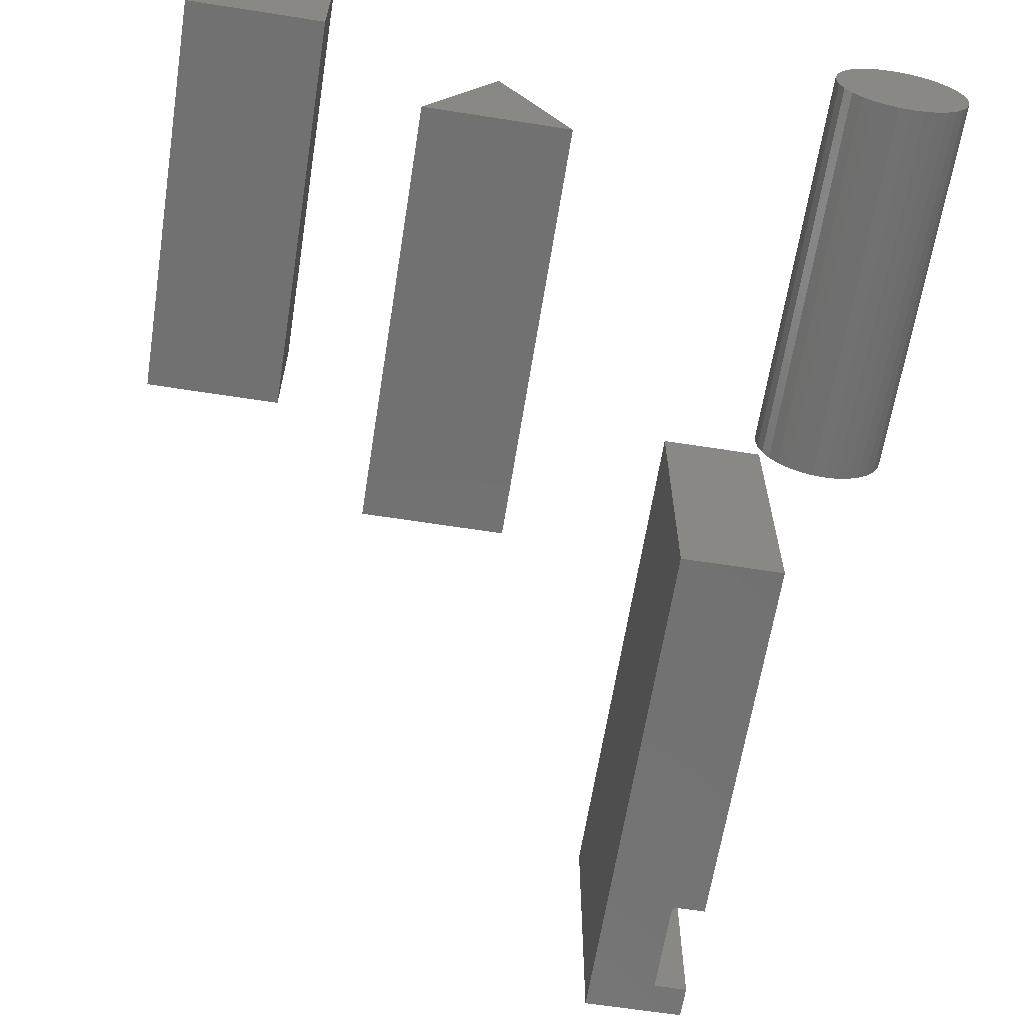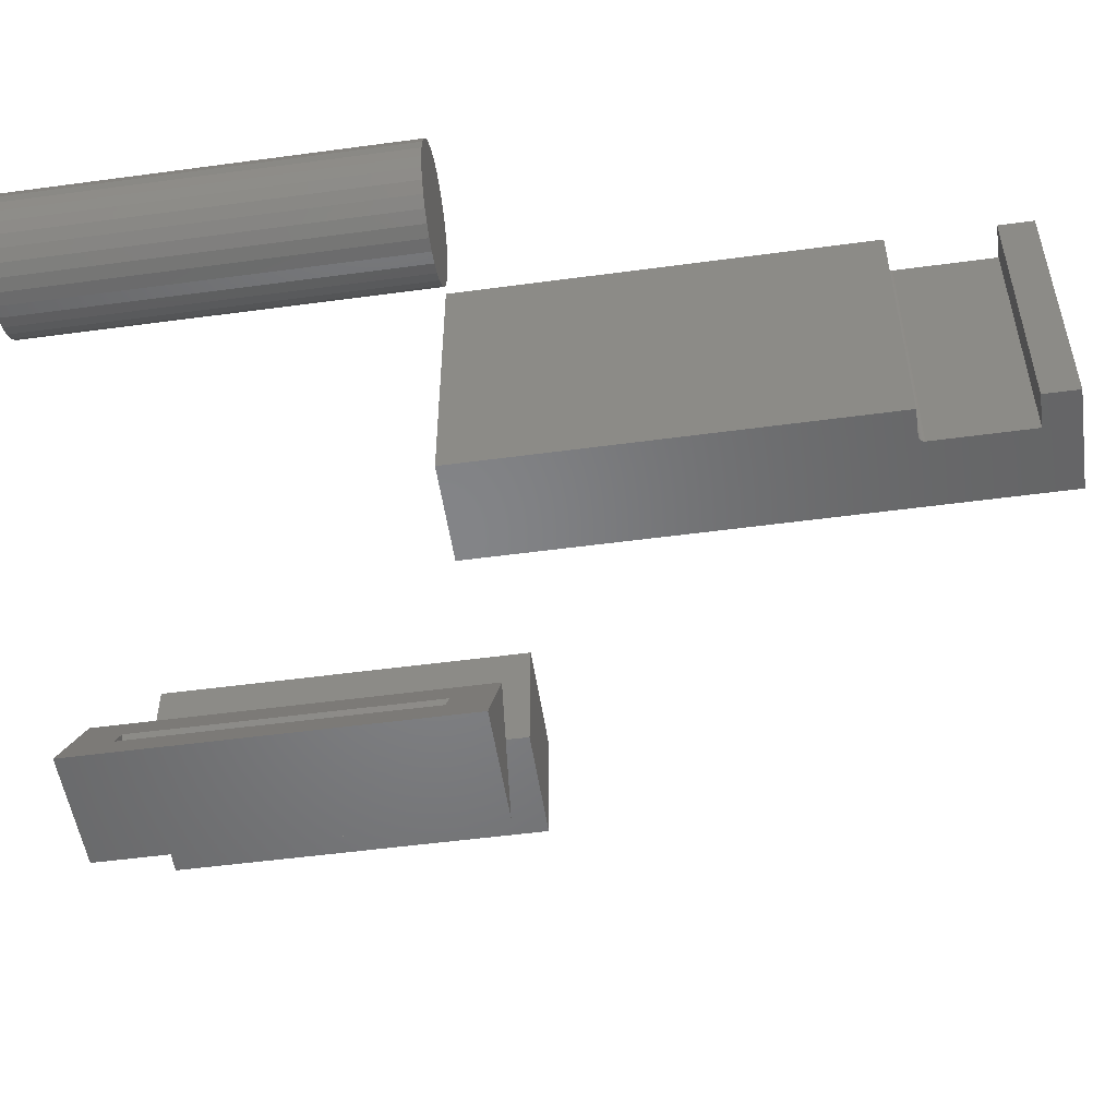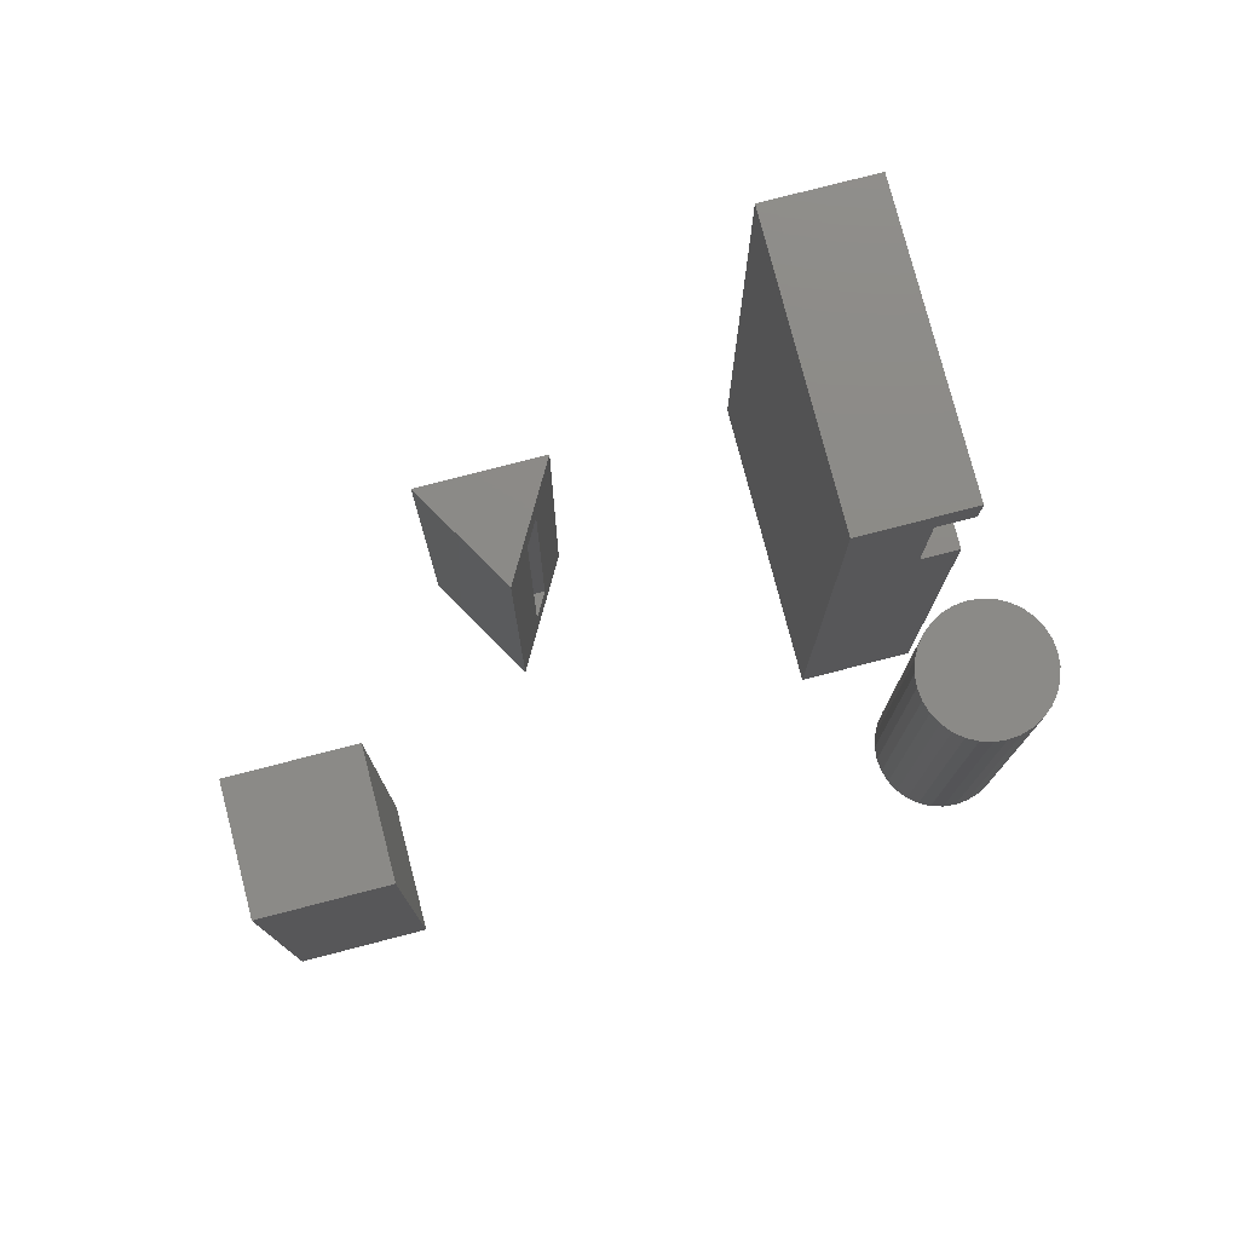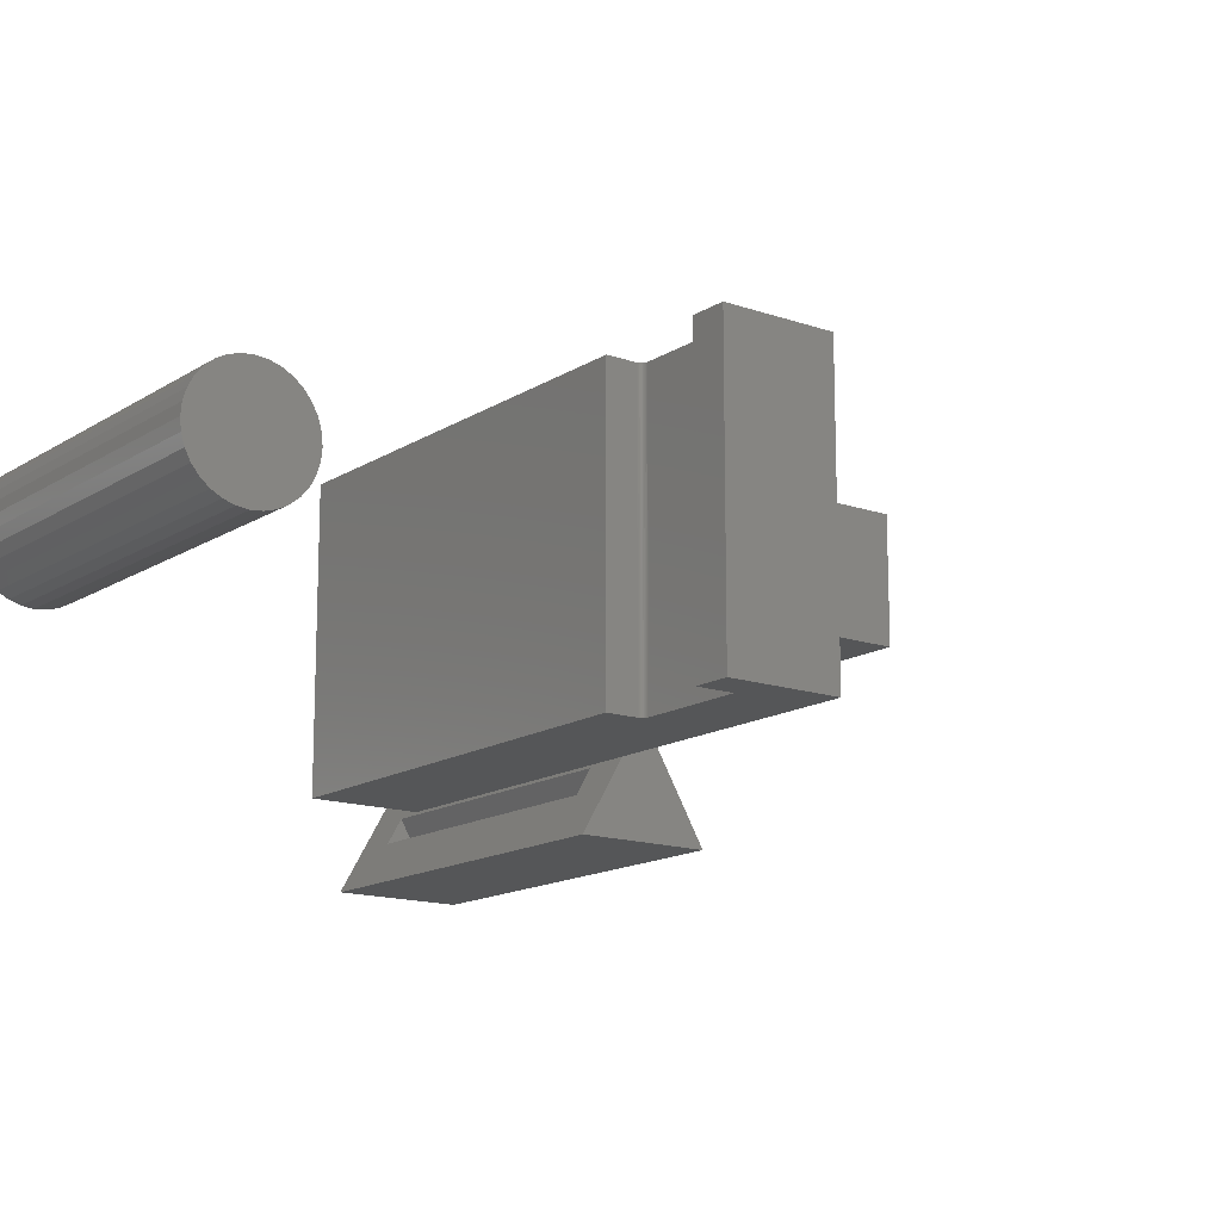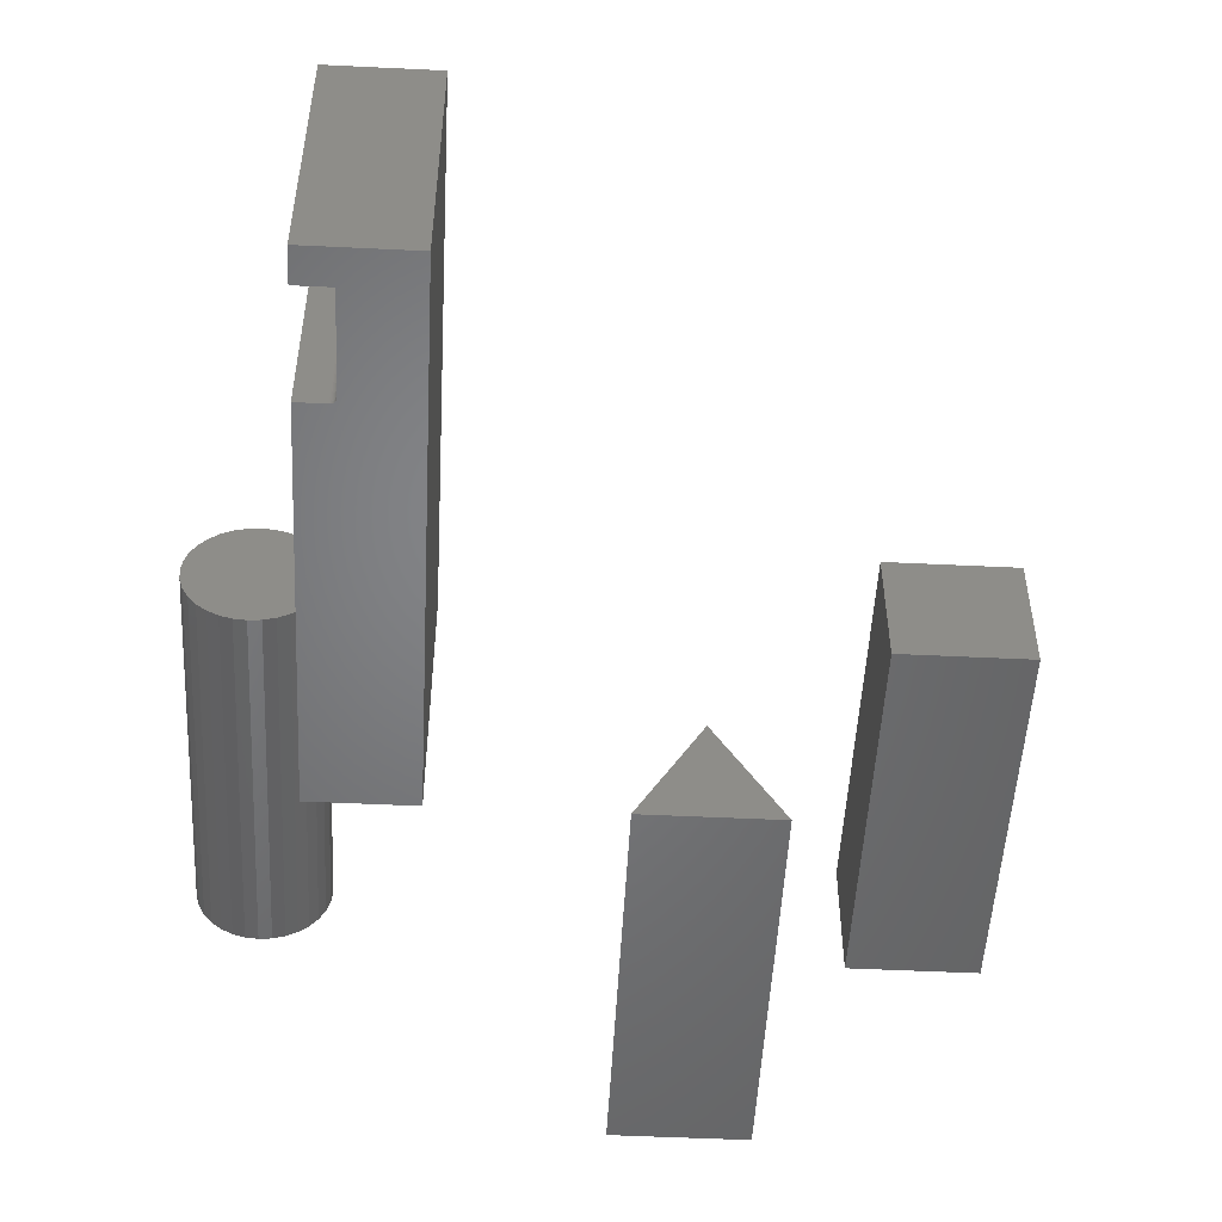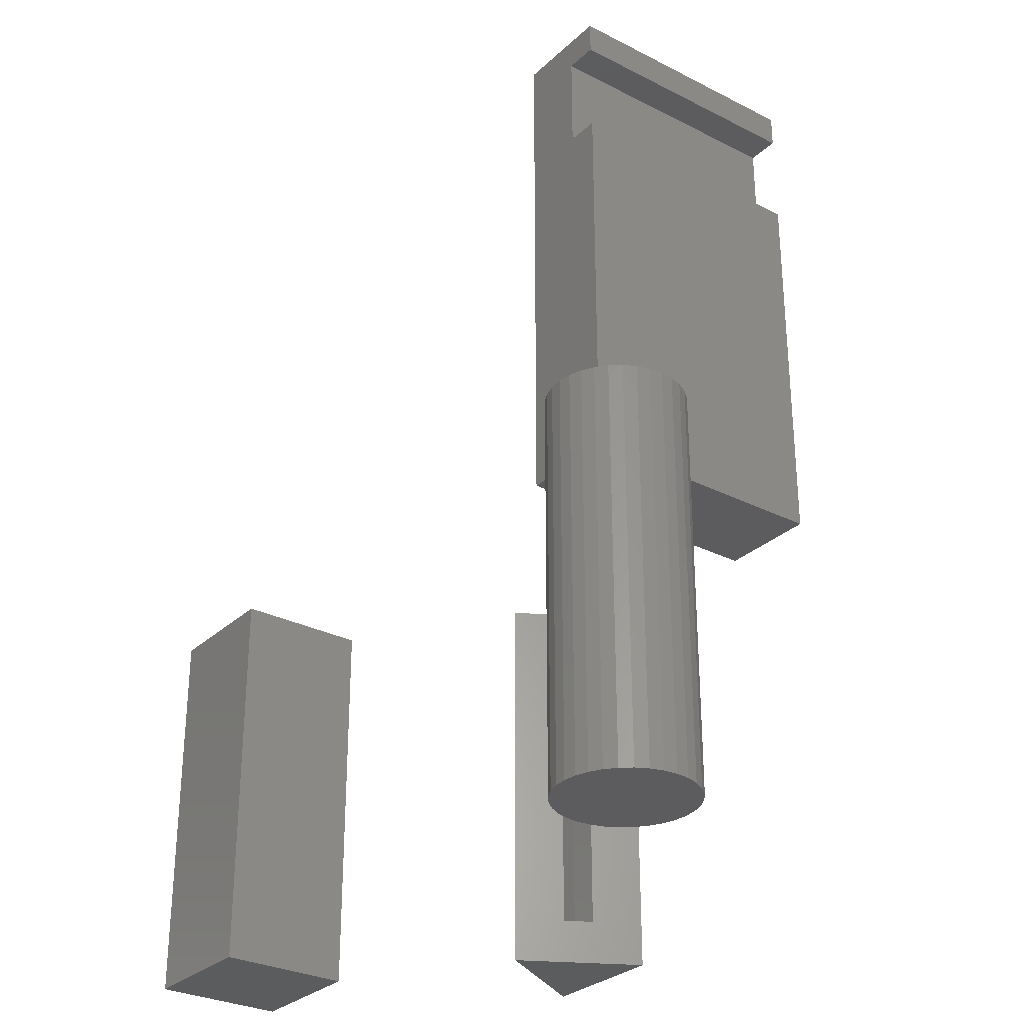
<metadata>
{"format":"stl","ext":"stl","renderer":"f3d","projection":"perspective","resolution":1024,"background":"white","views":[{"elev":-63.5,"azim":-9.0,"up":"+Z"},{"elev":-52.0,"azim":98.3,"up":"+Z"},{"elev":77.6,"azim":-14.5,"up":"+Y"},{"elev":-14.7,"azim":143.1,"up":"+Z"},{"elev":-51.2,"azim":177.0,"up":"+Z"},{"elev":-29.5,"azim":53.2,"up":"+Y"}]}
</metadata>
<code>
# stl→obj: 188 verts, 352 faces
v 0.2041 0.5683 0
v 0.2041 0.7026 0
v 0.2041 0.5683 0.375
v 0.2041 0.7026 0.375
v 0.2515 0.5605 0
v 0.2119 0.5605 0
v 0.2515 0.5605 0.375
v 0.2119 0.5605 0.375
v 0.1094 0 0
v 0.1094 0.75 0
v 0.2515 0.75 0
v 0.2515 0.7026 0
v 0.2043 0.5668 0
v 0.2047 0.5653 0
v 0.2054 0.564 0
v 0.2064 0.5628 0
v 0.2076 0.5618 0
v 0.2089 0.5611 0
v 0.2104 0.5607 0
v 0.2515 0 0
v 0.2515 0.7026 0.375
v 0.2515 0.75 0.375
v 0.1094 0.75 0.375
v 0.1094 0 0.375
v 0.2515 0 0.375
v 0.2104 0.5607 0.375
v 0.2089 0.5611 0.375
v 0.2076 0.5618 0.375
v 0.2064 0.5628 0.375
v 0.2054 0.564 0.375
v 0.2047 0.5653 0.375
v 0.2043 0.5668 0.375
v -0.2256 5.259e-18 0.1618
v -0.1897 -0.0625 0.09933
v -0.1328 1.041e-17 -1.148e-17
v -0.1686 -0.0625 0.0625
v -0.1328 -0.5625 -1.148e-17
v -0.1686 -0.5 0.0625
v -0.2256 -0.5625 0.1618
v -0.1897 -0.5 0.09933
v -0.2113 -0.0625 0.0625
v -0.2113 -0.5 0.0625
v -0.5859 -0.0625 0.375
v -0.5859 -0.5 0.375
v -0.5234 -0.0625 0.375
v -0.5234 -0.5 0.375
v -0.5234 -0.0625 0.4375
v -0.5234 -0.5 0.4375
v -0.5859 -0.0625 0.4375
v -0.5859 -0.5 0.4375
v 0.3447 -0.0625 0.3896
v 0.351 -0.5 0.3903
v 0.351 -0.0625 0.3903
v 0.3571 -0.5 0.3921
v 0.3571 -0.0625 0.3921
v 0.3626 -0.5 0.3951
v 0.3626 -0.0625 0.3951
v 0.3675 -0.5 0.3991
v 0.3675 -0.0625 0.3991
v 0.3715 -0.5 0.404
v 0.3715 -0.0625 0.404
v 0.3745 -0.5 0.4095
v 0.3745 -0.0625 0.4095
v 0.3764 -0.5 0.4156
v 0.3764 -0.0625 0.4156
v 0.377 -0.5 0.4219
v 0.377 -0.0625 0.4219
v 0.3447 -0.5 0.3896
v 0.3384 -0.0625 0.3903
v 0.3384 -0.5 0.3903
v 0.3324 -0.0625 0.3921
v 0.3324 -0.5 0.3921
v 0.3268 -0.0625 0.3951
v 0.3268 -0.5 0.3951
v 0.3219 -0.0625 0.3991
v 0.3219 -0.5 0.3991
v 0.3179 -0.0625 0.404
v 0.3179 -0.5 0.404
v 0.315 -0.0625 0.4095
v 0.315 -0.5 0.4095
v 0.3131 -0.0625 0.4156
v 0.3131 -0.5 0.4156
v 0.3125 -0.0625 0.4219
v 0.3125 -0.5 0.4219
v 0.3447 -0.0625 0.4541
v 0.3384 -0.5 0.4535
v 0.3384 -0.0625 0.4535
v 0.3324 -0.5 0.4517
v 0.3324 -0.0625 0.4517
v 0.3268 -0.5 0.4487
v 0.3268 -0.0625 0.4487
v 0.3219 -0.5 0.4447
v 0.3219 -0.0625 0.4447
v 0.3179 -0.5 0.4398
v 0.3179 -0.0625 0.4398
v 0.315 -0.5 0.4342
v 0.315 -0.0625 0.4342
v 0.3131 -0.5 0.4282
v 0.3131 -0.0625 0.4282
v 0.3447 -0.5 0.4541
v 0.351 -0.0625 0.4535
v 0.351 -0.5 0.4535
v 0.3571 -0.0625 0.4517
v 0.3571 -0.5 0.4517
v 0.3626 -0.0625 0.4487
v 0.3626 -0.5 0.4487
v 0.3675 -0.0625 0.4447
v 0.3675 -0.5 0.4447
v 0.3715 -0.0625 0.4398
v 0.3715 -0.5 0.4398
v 0.3745 -0.0625 0.4342
v 0.3745 -0.5 0.4342
v 0.3764 -0.0625 0.4282
v 0.3764 -0.5 0.4282
v -0.3203 -0.5625 0
v -0.3203 0 0
v -0.6484 -0.5625 0.3125
v -0.4609 -0.5625 0.3125
v -0.6484 -0.5625 0.5
v -0.4609 -0.5625 0.5
v -0.6484 0 0.3125
v -0.6484 1.041e-17 0.5
v -0.4609 2.082e-17 0.3125
v -0.4609 3.123e-17 0.5
v 0.3263 -0.5625 0.5148
v 0.3632 -0.5625 0.5148
v 0.3447 -0.5625 0.5166
v 0.3085 -0.5625 0.5094
v 0.381 -0.5625 0.5094
v 0.2921 -0.5625 0.5006
v 0.3974 -0.5625 0.5006
v 0.3974 -0.5625 0.3431
v 0.3085 -0.5625 0.3343
v 0.381 -0.5625 0.3343
v 0.3263 -0.5625 0.329
v 0.3632 -0.5625 0.329
v 0.3447 -0.5625 0.3271
v 0.4117 -0.5625 0.4889
v 0.2777 -0.5625 0.4889
v 0.4235 -0.5625 0.4745
v 0.266 -0.5625 0.4745
v 0.4323 -0.5625 0.4581
v 0.2572 -0.5625 0.4581
v 0.4377 -0.5625 0.4404
v 0.2518 -0.5625 0.4404
v 0.4395 -0.5625 0.4219
v 0.25 -0.5625 0.4219
v 0.4377 -0.5625 0.4034
v 0.2518 -0.5625 0.4034
v 0.4323 -0.5625 0.3856
v 0.2572 -0.5625 0.3856
v 0.4235 -0.5625 0.3692
v 0.266 -0.5625 0.3692
v 0.4117 -0.5625 0.3549
v 0.2777 -0.5625 0.3549
v 0.2921 -0.5625 0.3431
v 0.3447 5.259e-18 0.5166
v 0.3632 6.184e-18 0.5148
v 0.3263 4.132e-18 0.5148
v 0.3085 2.846e-18 0.5094
v 0.381 6.871e-18 0.5094
v 0.2921 1.451e-18 0.5006
v 0.3974 7.294e-18 0.5006
v 0.381 -2.846e-18 0.3343
v 0.3085 -6.871e-18 0.3343
v 0.3974 -1.451e-18 0.3431
v 0.3263 -6.184e-18 0.329
v 0.3632 -4.132e-18 0.329
v 0.3447 -5.259e-18 0.3271
v 0.2921 -7.294e-18 0.3431
v 0.2777 -7.437e-18 0.3549
v 0.4117 -2.311e-33 0.3549
v 0.266 -7.294e-18 0.3692
v 0.4235 1.451e-18 0.3692
v 0.2572 -6.871e-18 0.3856
v 0.4323 2.846e-18 0.3856
v 0.2518 -6.184e-18 0.4034
v 0.4377 4.132e-18 0.4034
v 0.25 -5.259e-18 0.4219
v 0.4395 5.259e-18 0.4219
v 0.2518 -4.132e-18 0.4404
v 0.4377 6.184e-18 0.4404
v 0.2572 -2.846e-18 0.4581
v 0.4323 6.871e-18 0.4581
v 0.266 -1.451e-18 0.4745
v 0.4235 7.294e-18 0.4745
v 0.2777 7.704e-34 0.4889
v 0.4117 7.437e-18 0.4889
f 1 2 3
f 3 2 4
f 5 6 7
f 7 6 8
f 2 9 10
f 2 10 11
f 2 11 12
f 9 2 1
f 9 1 13
f 9 13 14
f 9 14 15
f 9 15 16
f 9 16 17
f 9 17 18
f 9 18 19
f 9 19 6
f 9 6 5
f 9 5 20
f 4 21 22
f 4 22 23
f 4 23 24
f 24 25 7
f 24 7 8
f 24 8 26
f 24 26 27
f 24 27 28
f 24 28 29
f 24 29 30
f 24 30 31
f 24 31 32
f 24 32 3
f 24 3 4
f 16 28 17
f 17 28 27
f 17 27 18
f 18 27 26
f 18 26 19
f 19 26 8
f 19 8 6
f 28 16 29
f 29 16 15
f 29 15 30
f 30 15 14
f 30 14 31
f 31 14 13
f 31 13 32
f 32 13 1
f 32 1 3
f 23 10 24
f 24 10 9
f 11 10 22
f 22 10 23
f 21 12 22
f 22 12 11
f 2 12 4
f 4 12 21
f 25 20 7
f 7 20 5
f 9 20 24
f 24 20 25
f 33 34 35
f 35 34 36
f 35 36 37
f 37 36 38
f 37 38 39
f 39 38 40
f 39 40 33
f 33 40 34
f 41 42 36
f 36 42 38
f 34 40 41
f 41 40 42
f 34 41 36
f 38 42 40
f 43 44 45
f 45 44 46
f 45 46 47
f 47 46 48
f 47 48 49
f 49 48 50
f 49 50 43
f 43 50 44
f 43 45 49
f 49 45 47
f 44 50 46
f 46 50 48
f 51 52 53
f 53 52 54
f 53 54 55
f 55 54 56
f 55 56 57
f 57 56 58
f 57 58 59
f 59 58 60
f 59 60 61
f 61 60 62
f 61 62 63
f 63 62 64
f 63 64 65
f 65 64 66
f 65 66 67
f 52 51 68
f 68 51 69
f 68 69 70
f 70 69 71
f 70 71 72
f 72 71 73
f 72 73 74
f 74 73 75
f 74 75 76
f 76 75 77
f 76 77 78
f 78 77 79
f 78 79 80
f 80 79 81
f 80 81 82
f 82 81 83
f 82 83 84
f 85 86 87
f 87 86 88
f 87 88 89
f 89 88 90
f 89 90 91
f 91 90 92
f 91 92 93
f 93 92 94
f 93 94 95
f 95 94 96
f 95 96 97
f 97 96 98
f 97 98 99
f 99 98 84
f 99 84 83
f 86 85 100
f 100 85 101
f 100 101 102
f 102 101 103
f 102 103 104
f 104 103 105
f 104 105 106
f 106 105 107
f 106 107 108
f 108 107 109
f 108 109 110
f 110 109 111
f 110 111 112
f 112 111 113
f 112 113 114
f 114 113 67
f 114 67 66
f 67 111 65
f 67 113 111
f 83 79 99
f 83 81 79
f 65 111 63
f 63 111 109
f 63 109 61
f 61 109 107
f 61 107 59
f 59 107 105
f 59 105 57
f 57 105 103
f 57 103 55
f 55 103 101
f 55 101 53
f 69 89 71
f 71 89 91
f 71 91 73
f 73 91 93
f 73 93 75
f 75 93 95
f 75 95 77
f 77 95 97
f 77 97 79
f 79 97 99
f 53 101 51
f 51 101 85
f 51 85 69
f 69 85 87
f 69 87 89
f 98 80 84
f 80 82 84
f 64 112 66
f 112 114 66
f 62 112 64
f 110 112 62
f 60 110 62
f 108 110 60
f 58 108 60
f 106 108 58
f 56 106 58
f 104 106 56
f 54 104 56
f 102 104 54
f 52 102 54
f 72 88 70
f 90 88 72
f 74 90 72
f 92 90 74
f 76 92 74
f 94 92 76
f 78 94 76
f 96 94 78
f 80 96 78
f 98 96 80
f 88 86 70
f 70 86 100
f 70 100 68
f 68 100 102
f 68 102 52
f 115 37 39
f 33 35 116
f 33 116 39
f 39 116 115
f 116 35 115
f 115 35 37
f 117 118 119
f 119 118 120
f 121 122 123
f 123 122 124
f 122 121 119
f 119 121 117
f 124 122 120
f 120 122 119
f 123 124 118
f 118 124 120
f 121 123 117
f 117 123 118
f 125 126 127
f 126 125 128
f 126 128 129
f 129 128 130
f 129 130 131
f 132 133 134
f 134 133 135
f 134 135 136
f 136 135 137
f 131 130 138
f 138 130 139
f 138 139 140
f 140 139 141
f 140 141 142
f 142 141 143
f 142 143 144
f 144 143 145
f 144 145 146
f 146 145 147
f 146 147 148
f 148 147 149
f 148 149 150
f 150 149 151
f 150 151 152
f 152 151 153
f 152 153 154
f 154 153 155
f 154 155 132
f 132 155 156
f 132 156 133
f 157 158 159
f 160 159 158
f 161 160 158
f 162 160 161
f 163 162 161
f 164 165 166
f 167 165 164
f 168 167 164
f 169 167 168
f 165 170 166
f 166 170 171
f 166 171 172
f 172 171 173
f 172 173 174
f 174 173 175
f 174 175 176
f 176 175 177
f 176 177 178
f 178 177 179
f 178 179 180
f 180 179 181
f 180 181 182
f 182 181 183
f 182 183 184
f 184 183 185
f 184 185 186
f 186 185 187
f 186 187 188
f 188 187 162
f 188 162 163
f 180 146 178
f 178 146 148
f 178 148 176
f 176 148 150
f 176 150 174
f 174 150 152
f 174 152 172
f 172 152 154
f 172 154 166
f 166 154 132
f 166 132 164
f 164 132 134
f 164 134 168
f 168 134 136
f 168 136 169
f 169 136 137
f 169 137 167
f 167 137 135
f 167 135 165
f 165 135 133
f 165 133 170
f 170 133 156
f 170 156 171
f 171 156 155
f 171 155 173
f 173 155 153
f 173 153 175
f 175 153 151
f 175 151 177
f 177 151 149
f 177 149 179
f 179 149 147
f 179 147 181
f 181 147 145
f 181 145 183
f 183 145 143
f 183 143 185
f 185 143 141
f 185 141 187
f 187 141 139
f 187 139 162
f 162 139 130
f 162 130 160
f 160 130 128
f 160 128 159
f 159 128 125
f 159 125 157
f 157 125 127
f 157 127 158
f 158 127 126
f 158 126 161
f 161 126 129
f 161 129 163
f 163 129 131
f 163 131 188
f 188 131 138
f 188 138 186
f 186 138 140
f 186 140 184
f 184 140 142
f 184 142 182
f 182 142 144
f 182 144 180
f 180 144 146

</code>
